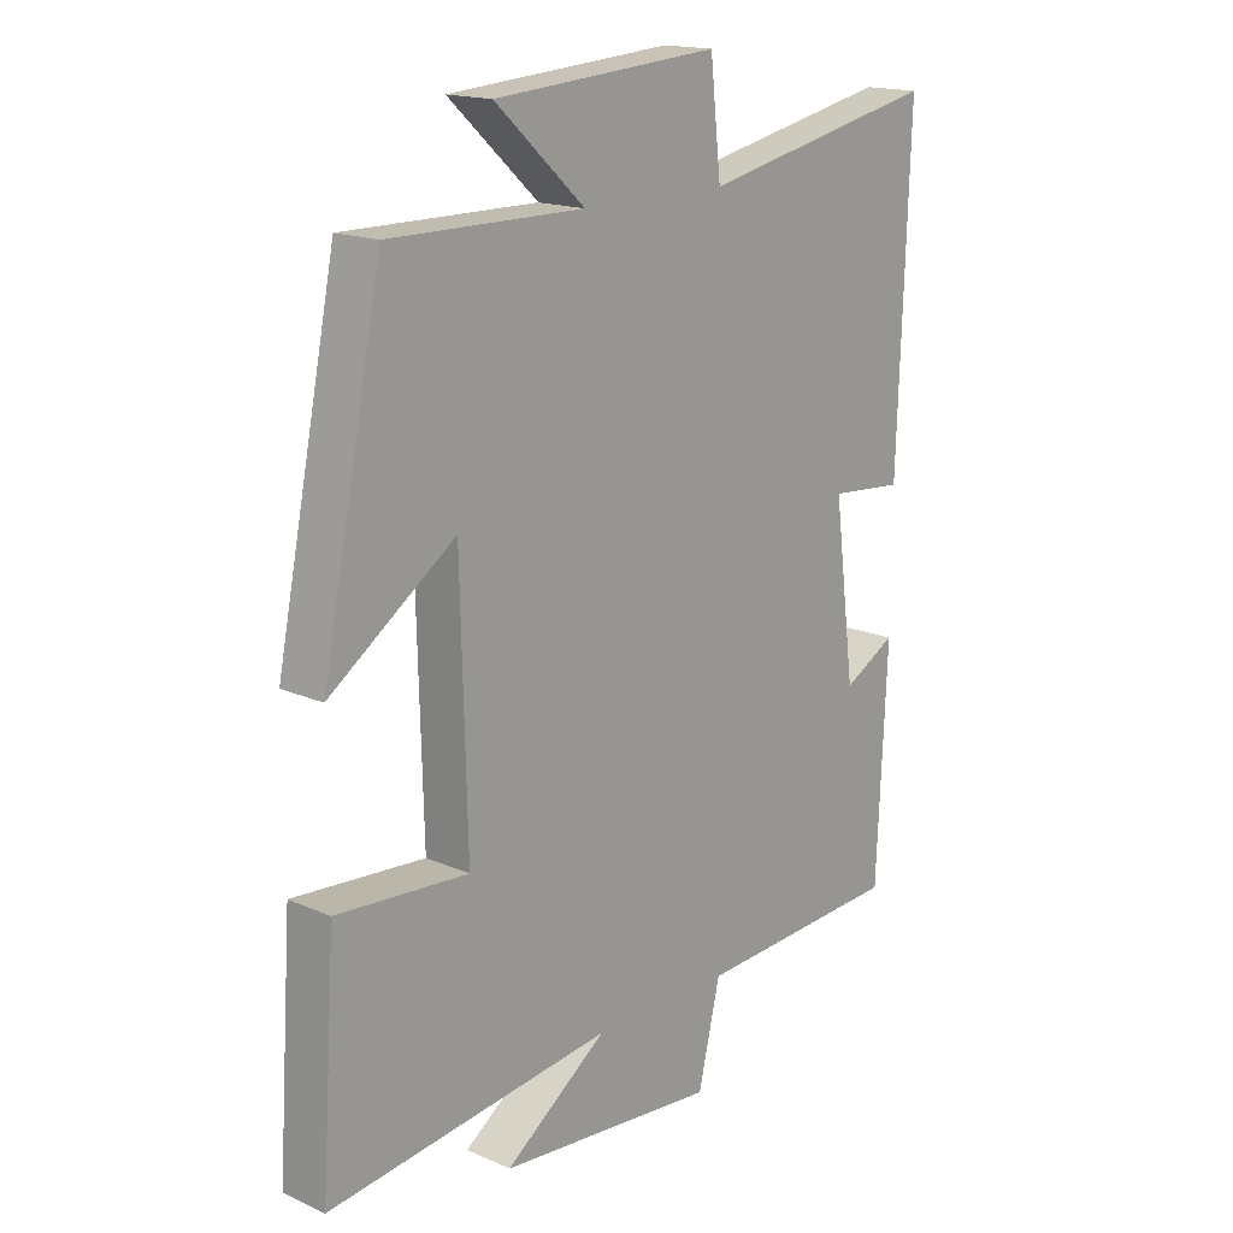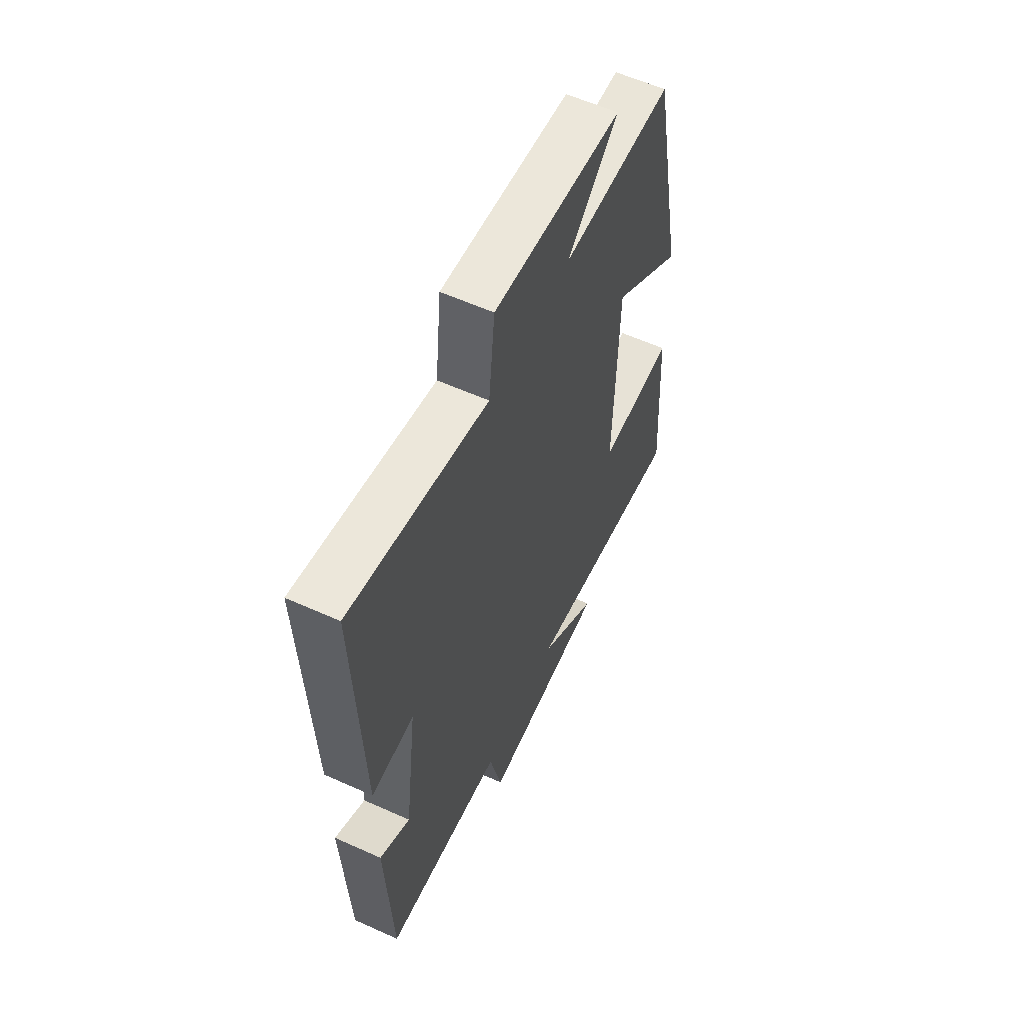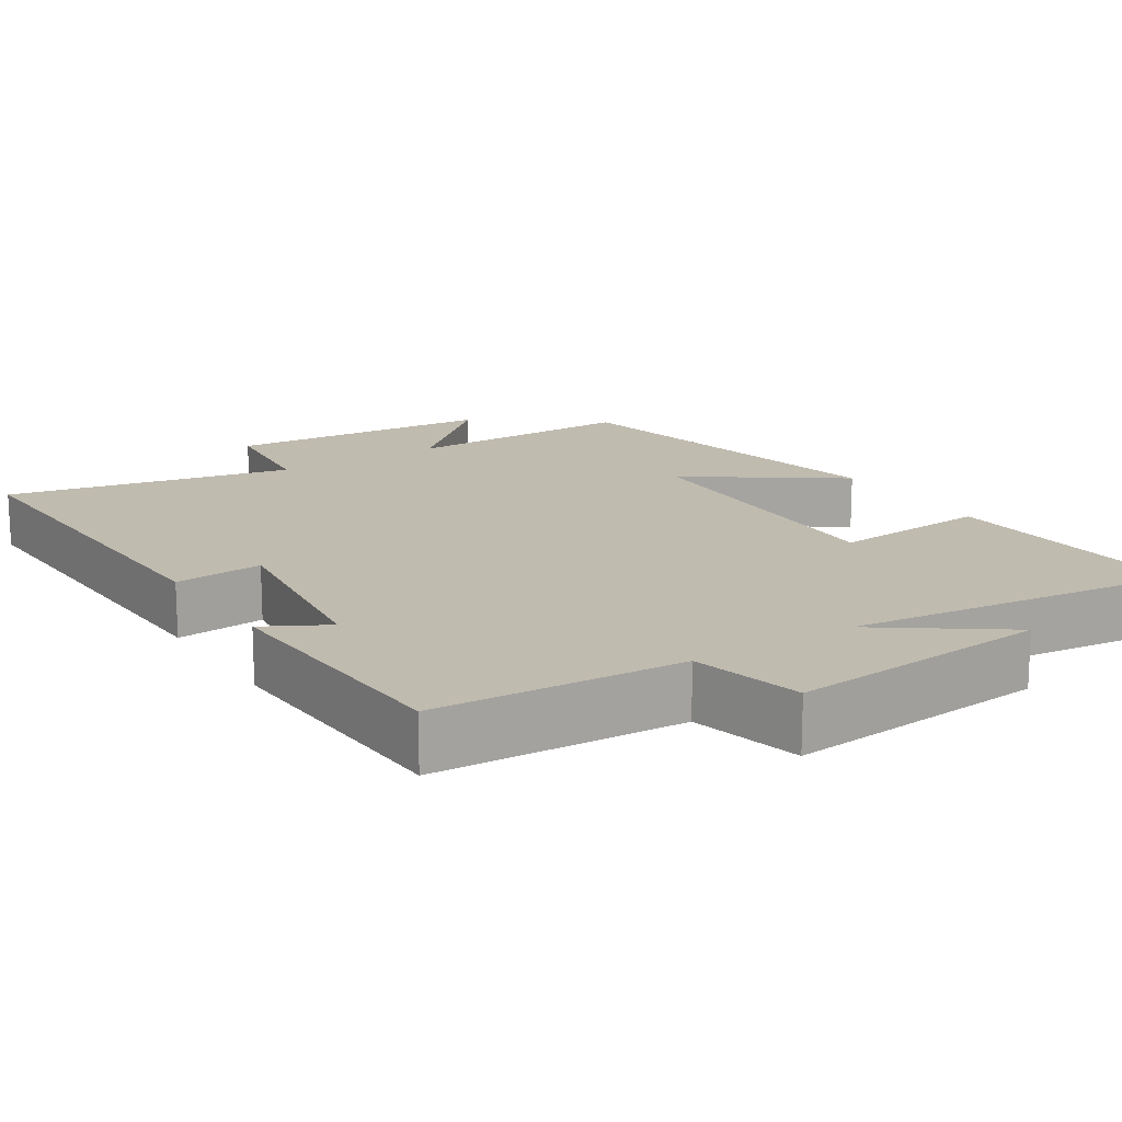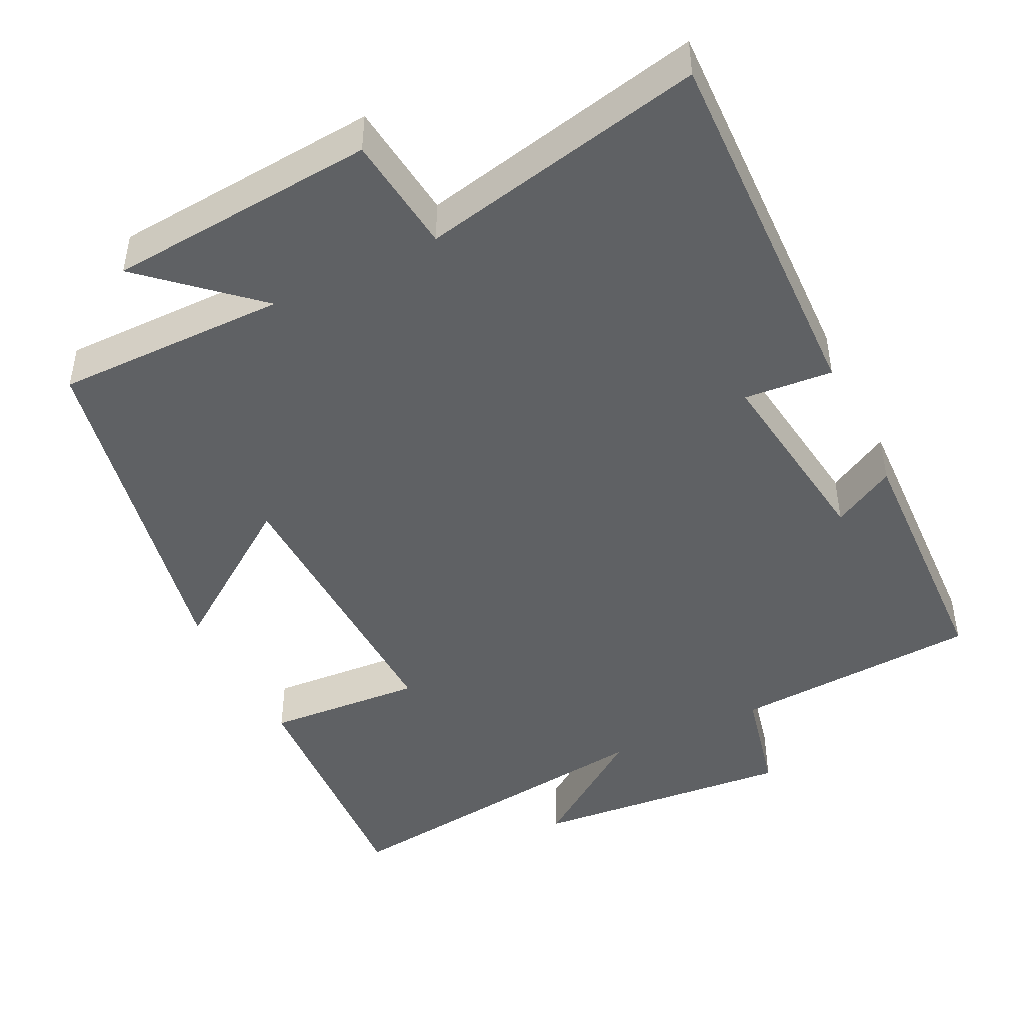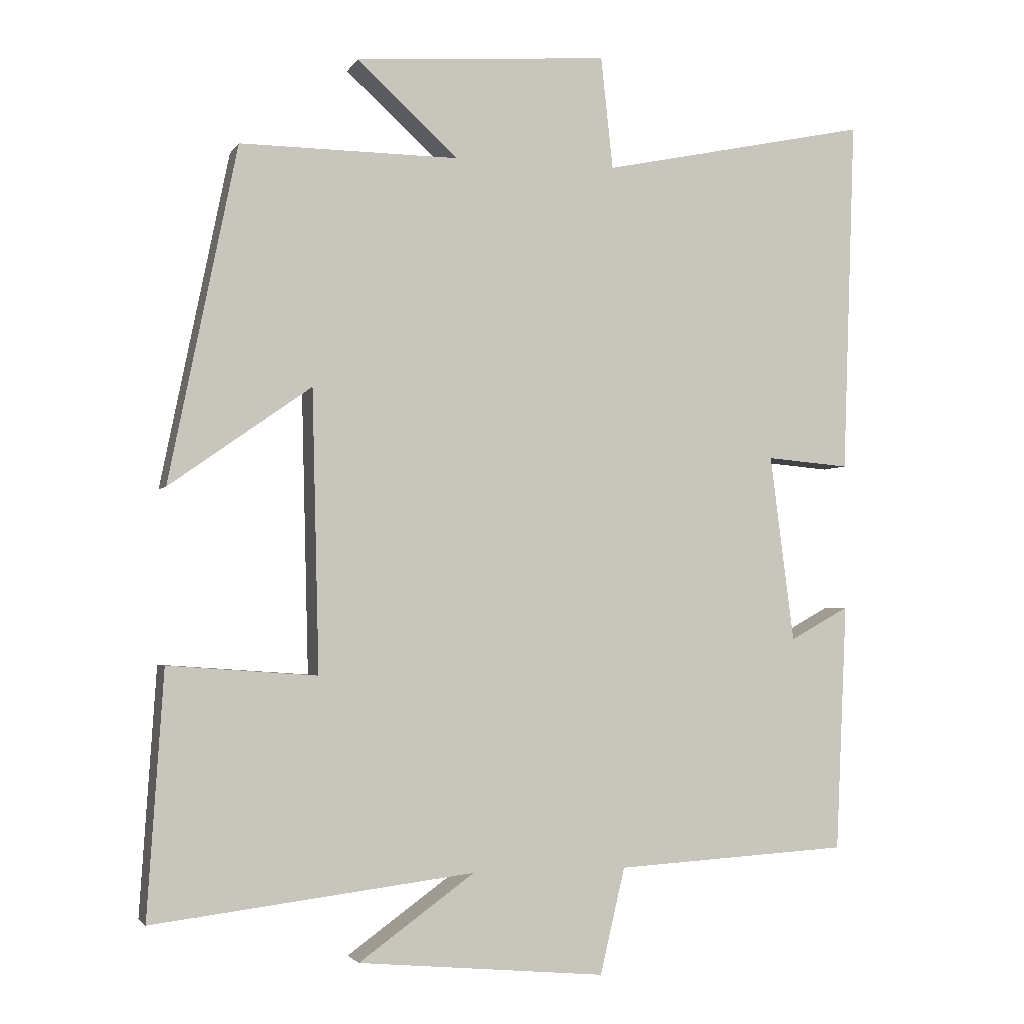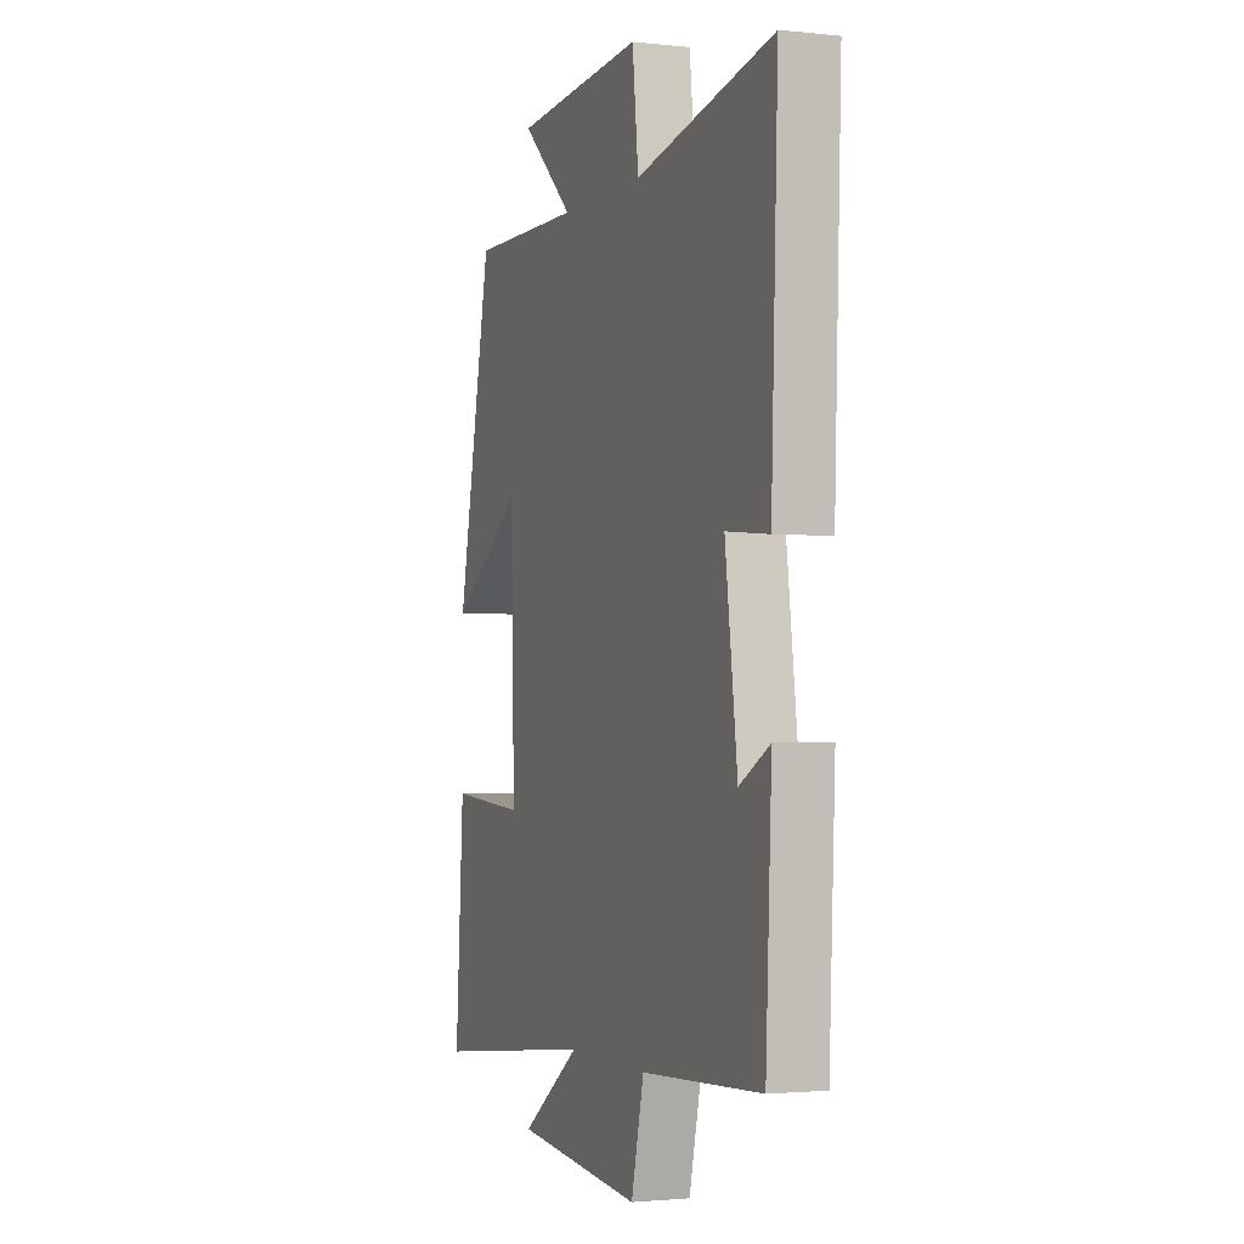
<metadata>
{"format":"obj","ext":"obj","renderer":"f3d","projection":"perspective","resolution":1024,"background":"white","views":[{"elev":16.8,"azim":-48.4,"up":"+Z"},{"elev":58.9,"azim":114.9,"up":"+Z"},{"elev":16.2,"azim":147.2,"up":"+Y"},{"elev":-45.8,"azim":26.4,"up":"+Y"},{"elev":-2.7,"azim":-17.1,"up":"+Z"},{"elev":-1.8,"azim":68.8,"up":"+Z"}]}
</metadata>
<code>
v -0.404 0.07 0.502
v -0.094 0.07 0.5
v -0.237 0.07 0.63
v 0.121 0.07 0.658
v 0.138 0.07 0.5
v 0.518 0.07 0.58
v 0.5 0.07 0.077
v 0.382 0.07 0.087
v 0.416 0.07 -0.177
v 0.5 0.07 -0.131
v 0.484 0.07 -0.481
v 0.153 0.07 -0.5
v 0.118 0.07 -0.649
v -0.232 0.07 -0.617
v -0.069 0.07 -0.5
v -0.523 0.07 -0.555
v -0.5 0.07 -0.21
v -0.29 0.07 -0.225
v -0.3 0.07 0.171
v -0.5 0.07 0.03
v -0.404 0 0.502
v -0.094 0 0.5
v -0.237 0 0.63
v 0.121 0 0.658
v 0.138 0 0.5
v 0.518 0 0.58
v 0.5 0 0.077
v 0.382 0 0.087
v 0.416 0 -0.177
v 0.5 0 -0.131
v 0.484 0 -0.481
v 0.153 0 -0.5
v 0.118 0 -0.649
v -0.232 0 -0.617
v -0.069 0 -0.5
v -0.523 0 -0.555
v -0.5 0 -0.21
v -0.29 0 -0.225
v -0.3 0 0.171
v -0.5 0 0.03
f 19 20 1 2
f 18 19 2
f 15 16 17 18
f 15 18 2
f 12 13 14 15
f 11 12 15
f 10 11 15
f 9 10 15
f 8 9 15 2
f 5 6 7 8
f 5 8 2 3
f 3 4 5
f 22 21 40 39
f 22 39 38
f 38 37 36 35
f 22 38 35
f 35 34 33 32
f 35 32 31
f 35 31 30
f 35 30 29
f 22 35 29 28
f 28 27 26 25
f 23 22 28 25
f 25 24 23
f 1 21 22 2
f 2 22 23 3
f 3 23 24 4
f 4 24 25 5
f 5 25 26 6
f 6 26 27 7
f 7 27 28 8
f 8 28 29 9
f 9 29 30 10
f 10 30 31 11
f 11 31 32 12
f 12 32 33 13
f 13 33 34 14
f 14 34 35 15
f 15 35 36 16
f 16 36 37 17
f 17 37 38 18
f 18 38 39 19
f 19 39 40 20
f 20 40 21 1

</code>
